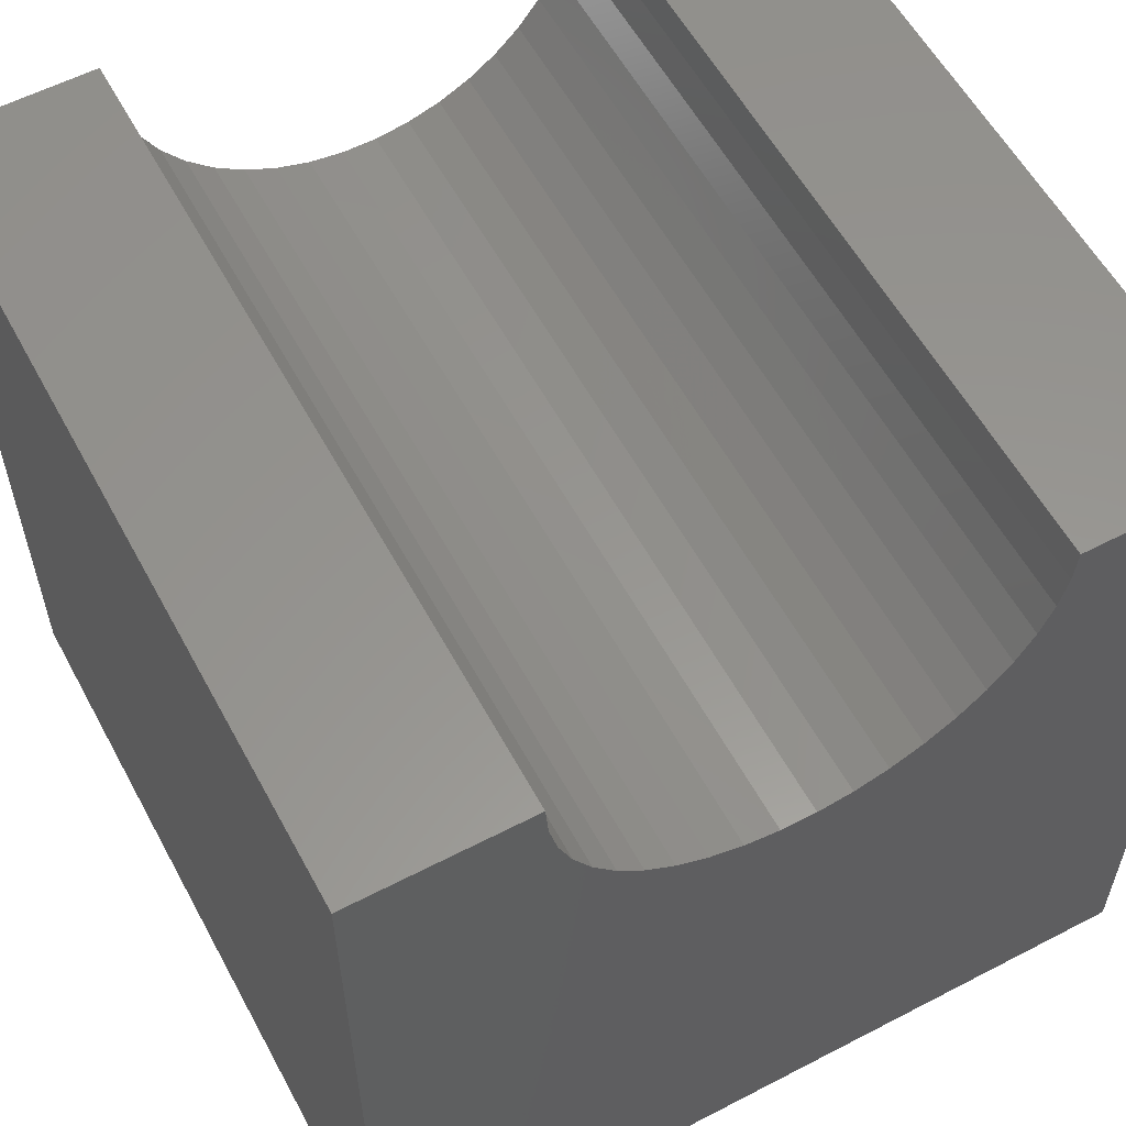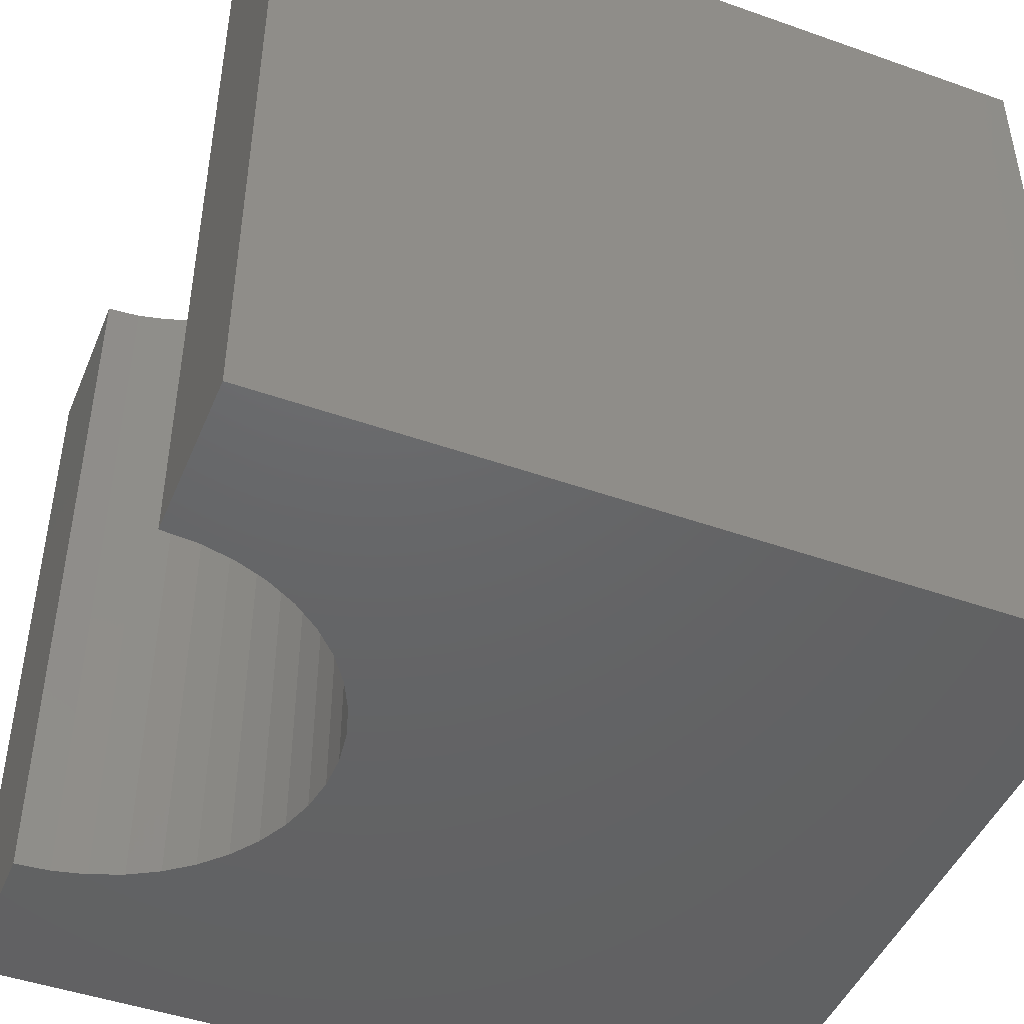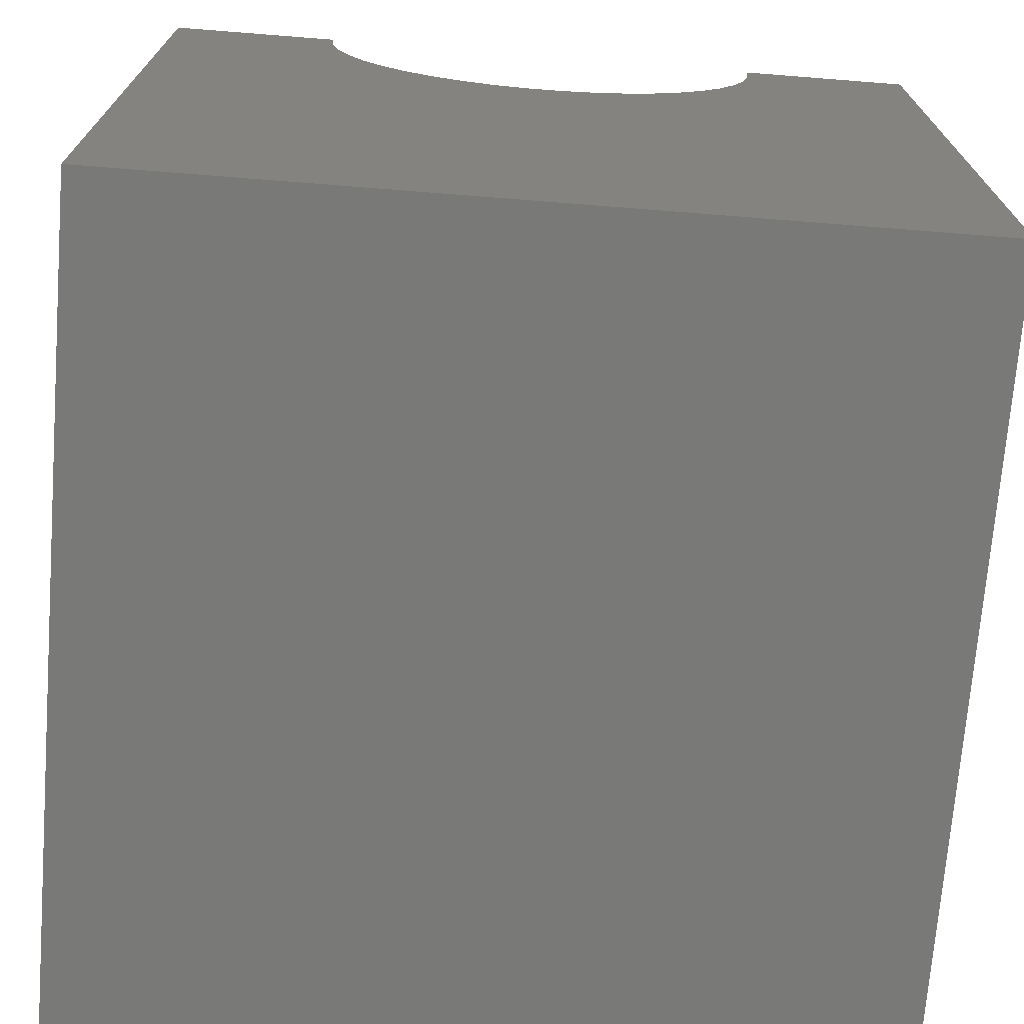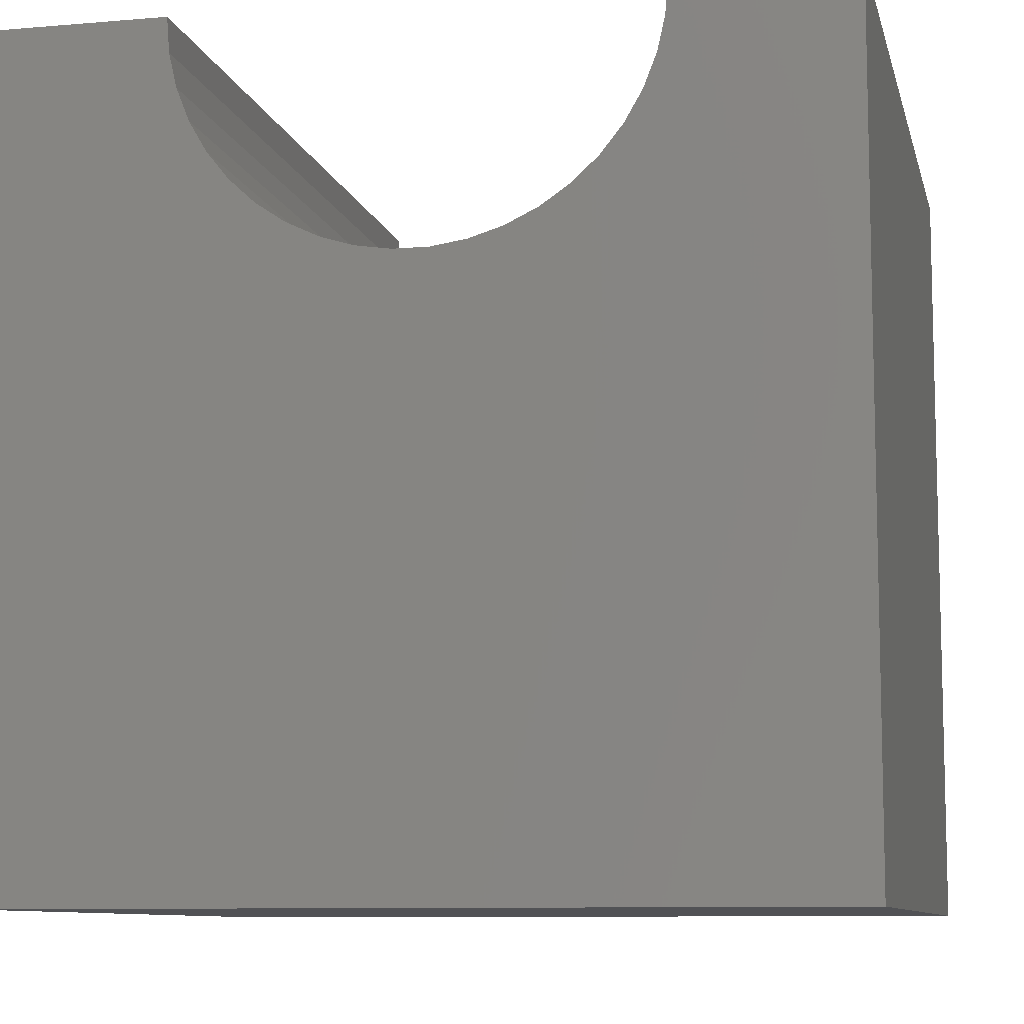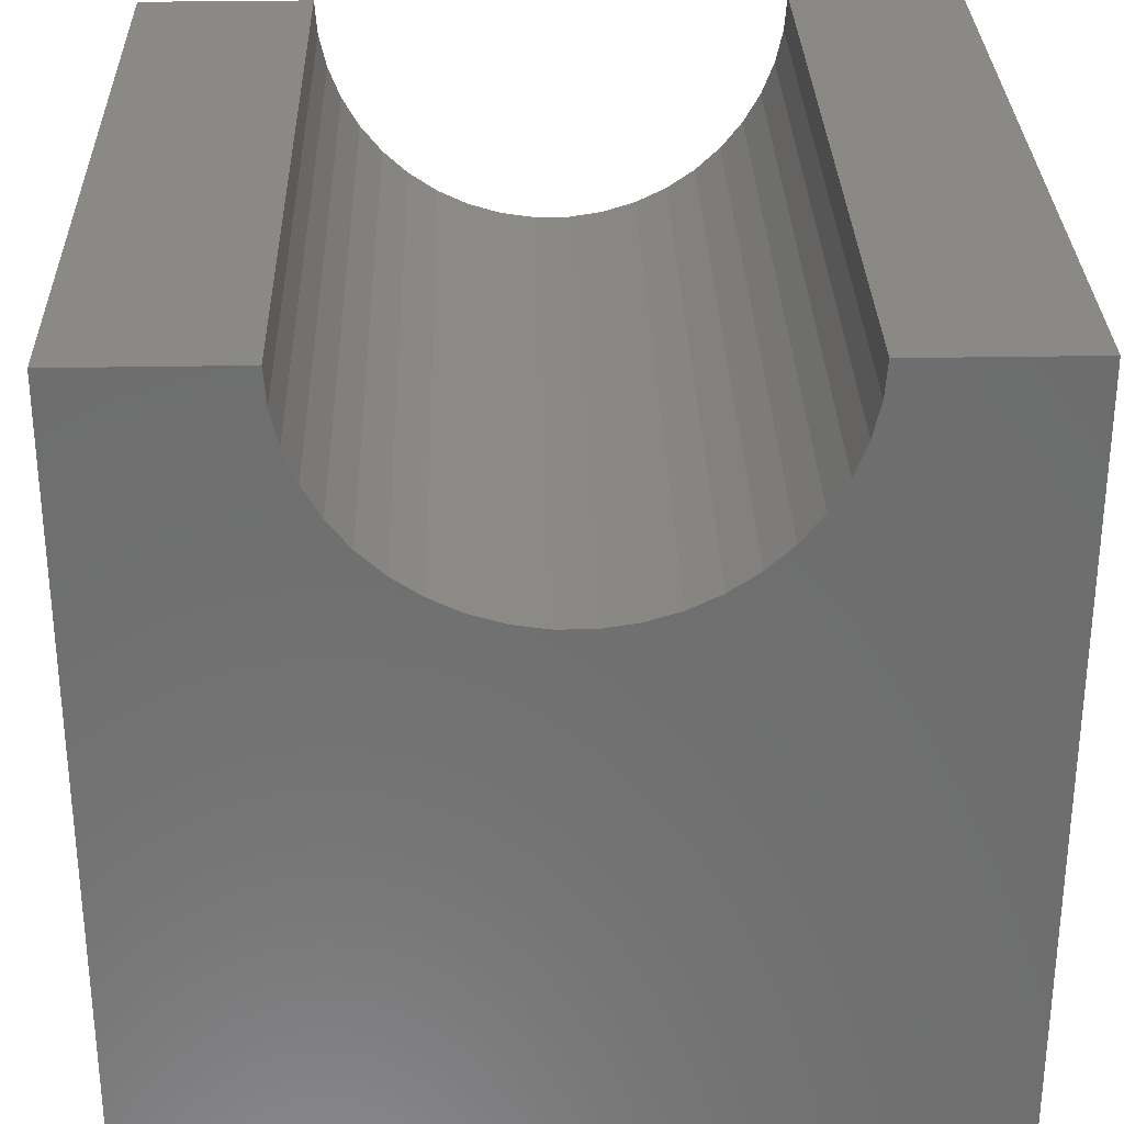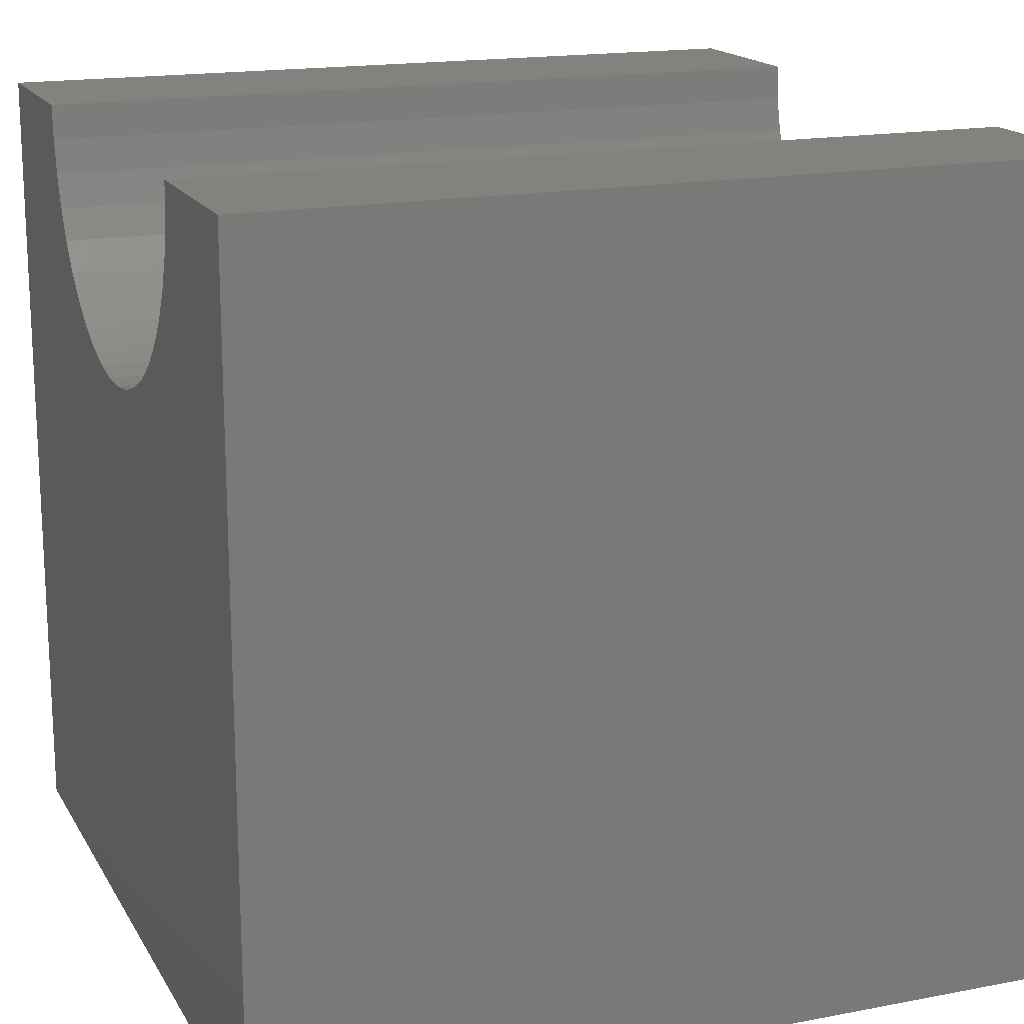
<metadata>
{"format":"stl","ext":"stl","renderer":"f3d","projection":"perspective","resolution":1024,"background":"white","views":[{"elev":57.9,"azim":151.7,"up":"+Z"},{"elev":-46.3,"azim":68.0,"up":"+Y"},{"elev":-71.8,"azim":-4.5,"up":"+Z"},{"elev":-9.2,"azim":-167.2,"up":"+Z"},{"elev":30.0,"azim":178.5,"up":"+Z"},{"elev":17.0,"azim":68.9,"up":"+Z"}]}
</metadata>
<code>
# stl→obj: 52 verts, 100 faces
v 2.128 10 10
v 0 10 10
v 2.128 0 10
v 0 0 10
v 0 10 0
v 0 0 0
v 7.872 0 10
v 10 0 10
v 7.872 10 10
v 10 10 10
v 10 10 0
v 10 0 0
v 7.84 10 9.572
v 2.16 10 9.572
v 2.256 10 9.154
v 2.413 10 8.754
v 2.627 10 8.382
v 2.895 10 8.047
v 6.791 10 7.755
v 7.105 10 8.047
v 3.209 10 7.755
v 3.564 10 7.513
v 3.951 10 7.327
v 5.639 10 7.2
v 6.049 10 7.327
v 6.436 10 7.513
v 7.373 10 8.382
v 7.587 10 8.754
v 7.744 10 9.154
v 4.361 10 7.2
v 4.785 10 7.136
v 5.215 10 7.136
v 2.16 0 9.572
v 7.84 0 9.572
v 7.744 0 9.154
v 7.587 0 8.754
v 7.373 0 8.382
v 7.105 0 8.047
v 6.791 0 7.755
v 6.436 0 7.513
v 6.049 0 7.327
v 5.639 0 7.2
v 5.215 0 7.136
v 4.785 0 7.136
v 4.361 0 7.2
v 3.209 0 7.755
v 2.895 0 8.047
v 3.951 0 7.327
v 3.564 0 7.513
v 2.627 0 8.382
v 2.413 0 8.754
v 2.256 0 9.154
f 1 2 3
f 3 2 4
f 2 5 4
f 4 5 6
f 7 8 9
f 9 8 10
f 11 10 12
f 12 10 8
f 5 11 6
f 6 11 12
f 13 9 10
f 1 14 2
f 2 14 15
f 2 15 5
f 15 16 5
f 5 16 17
f 5 17 18
f 11 19 20
f 18 21 5
f 5 21 22
f 5 22 23
f 24 25 11
f 11 25 26
f 11 26 19
f 20 27 11
f 11 27 28
f 11 28 10
f 10 28 29
f 10 29 13
f 23 30 5
f 5 30 31
f 5 31 11
f 11 31 32
f 11 32 24
f 33 3 4
f 7 34 8
f 8 34 35
f 8 35 12
f 35 36 12
f 12 36 37
f 12 37 38
f 38 39 12
f 12 39 40
f 12 40 41
f 41 42 12
f 12 42 43
f 12 43 6
f 6 43 44
f 6 44 45
f 6 46 47
f 45 48 6
f 6 48 49
f 6 49 46
f 47 50 6
f 6 50 51
f 6 51 4
f 4 51 52
f 4 52 33
f 7 9 13
f 7 13 34
f 34 13 29
f 34 29 35
f 35 29 28
f 35 28 36
f 36 28 27
f 36 27 37
f 37 27 20
f 37 20 38
f 38 20 19
f 38 19 39
f 39 19 26
f 39 26 40
f 40 26 25
f 40 25 41
f 41 25 24
f 41 24 42
f 42 24 32
f 42 32 43
f 43 32 31
f 43 31 44
f 44 31 30
f 44 30 45
f 45 30 23
f 45 23 48
f 48 23 22
f 48 22 49
f 49 22 21
f 49 21 46
f 46 21 18
f 46 18 47
f 47 18 17
f 47 17 50
f 50 17 16
f 50 16 51
f 51 16 15
f 51 15 52
f 52 15 14
f 52 14 33
f 33 14 1
f 33 1 3

</code>
